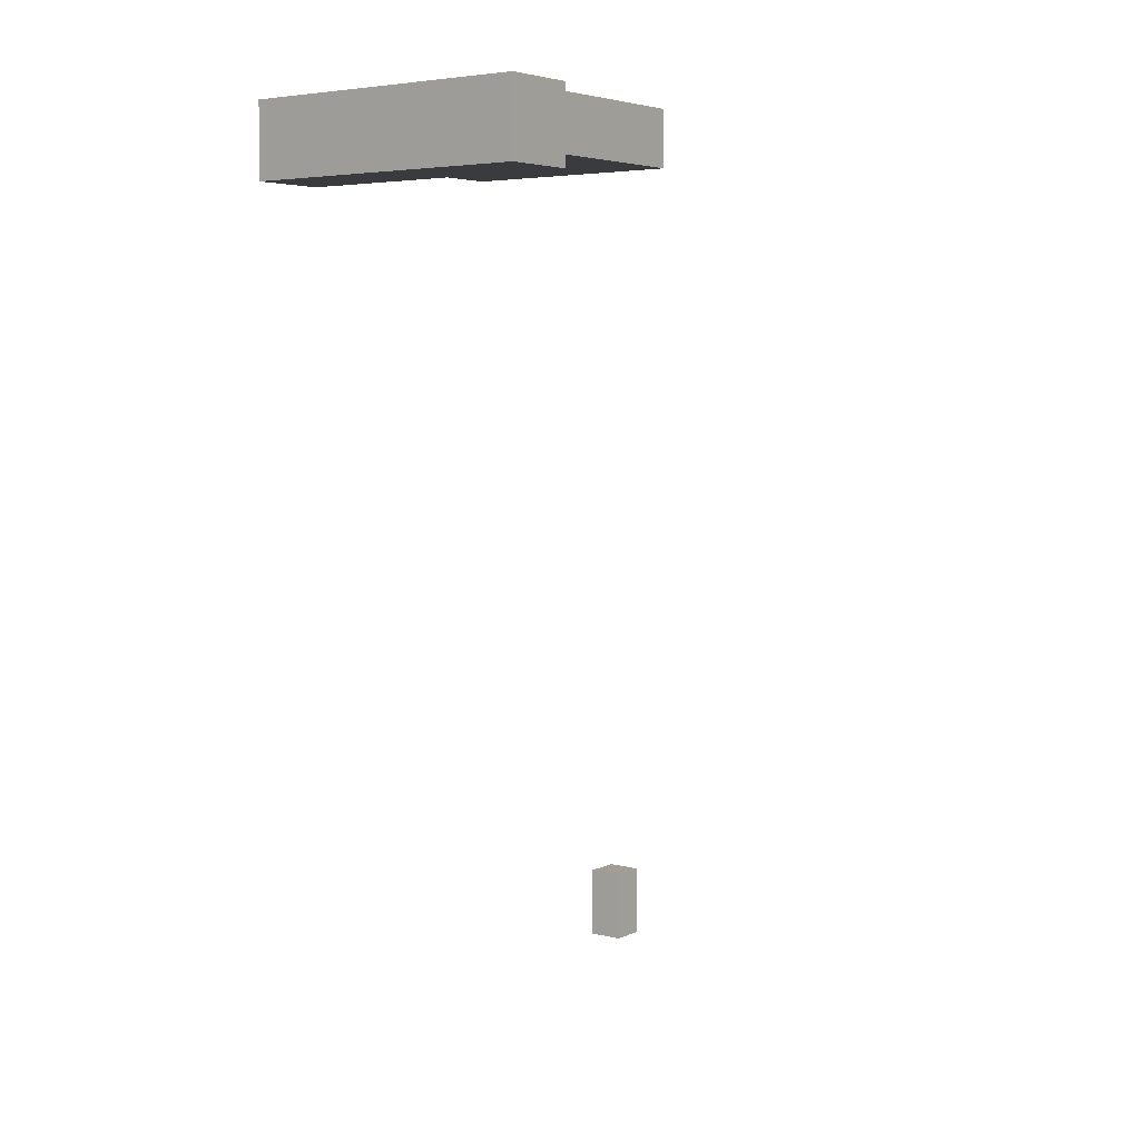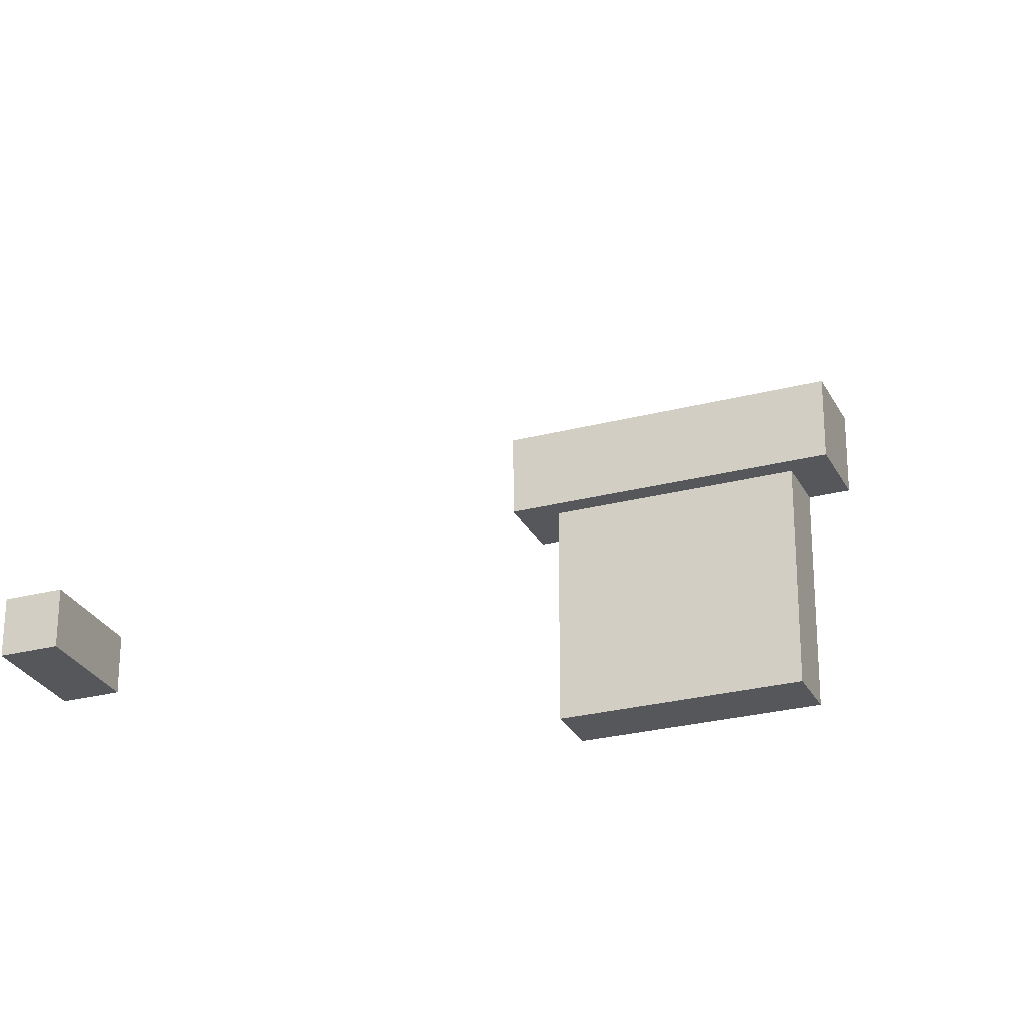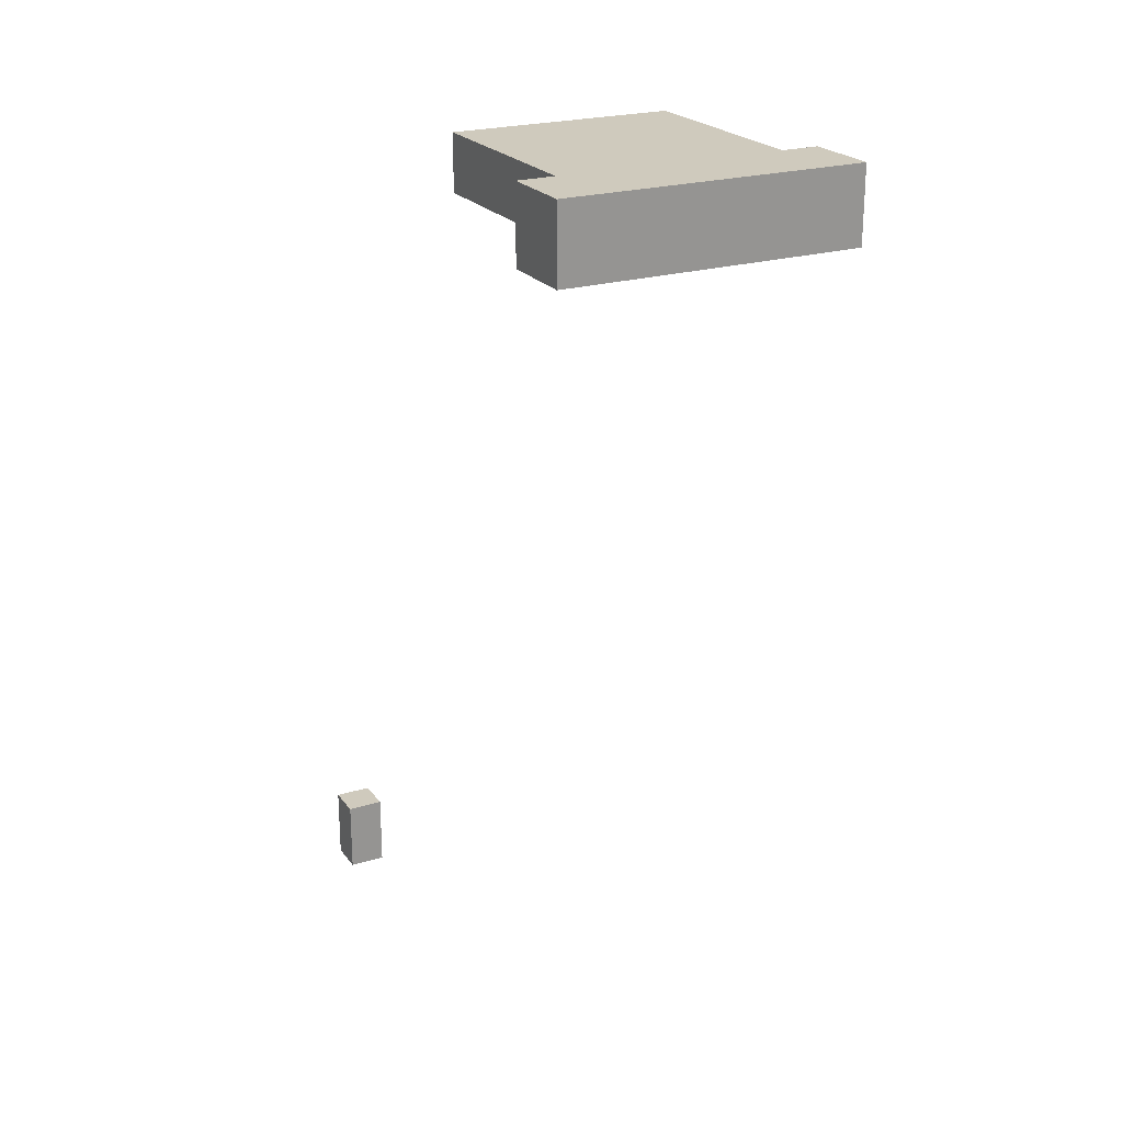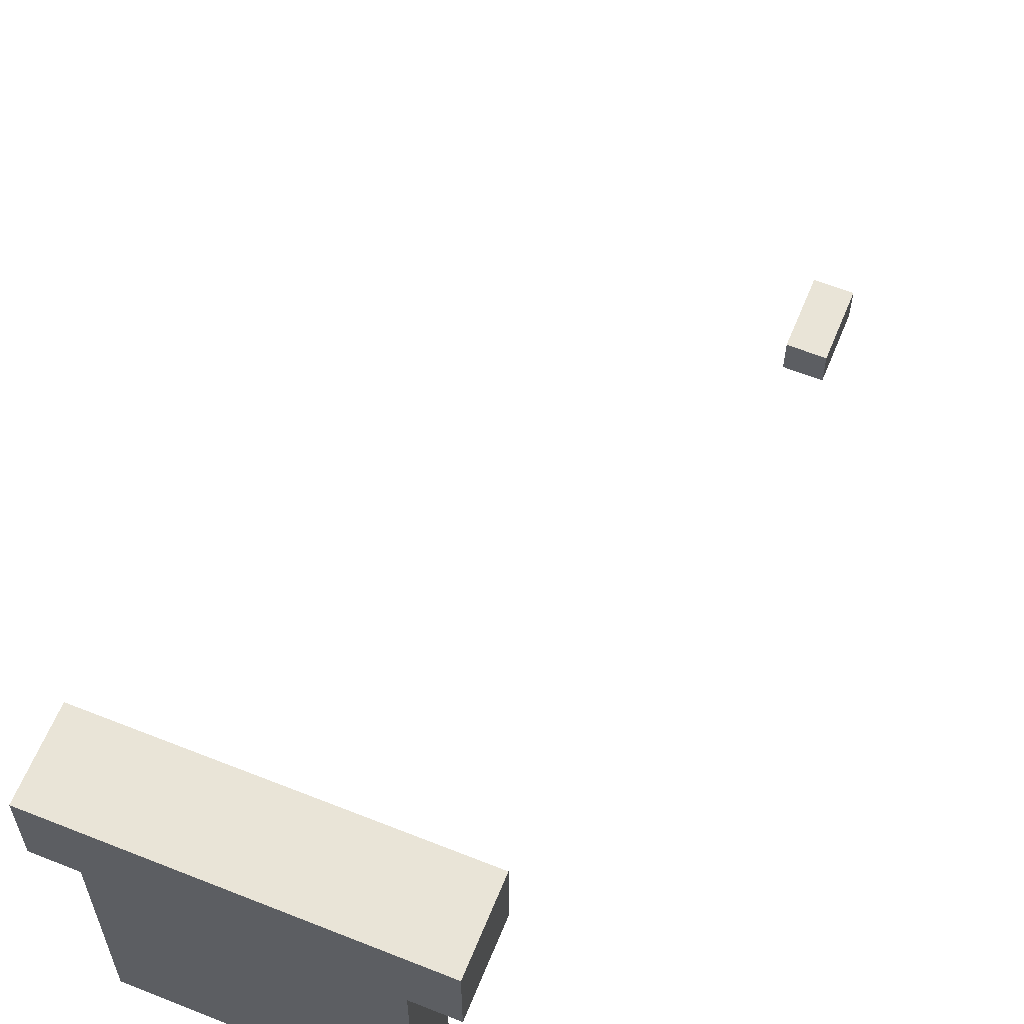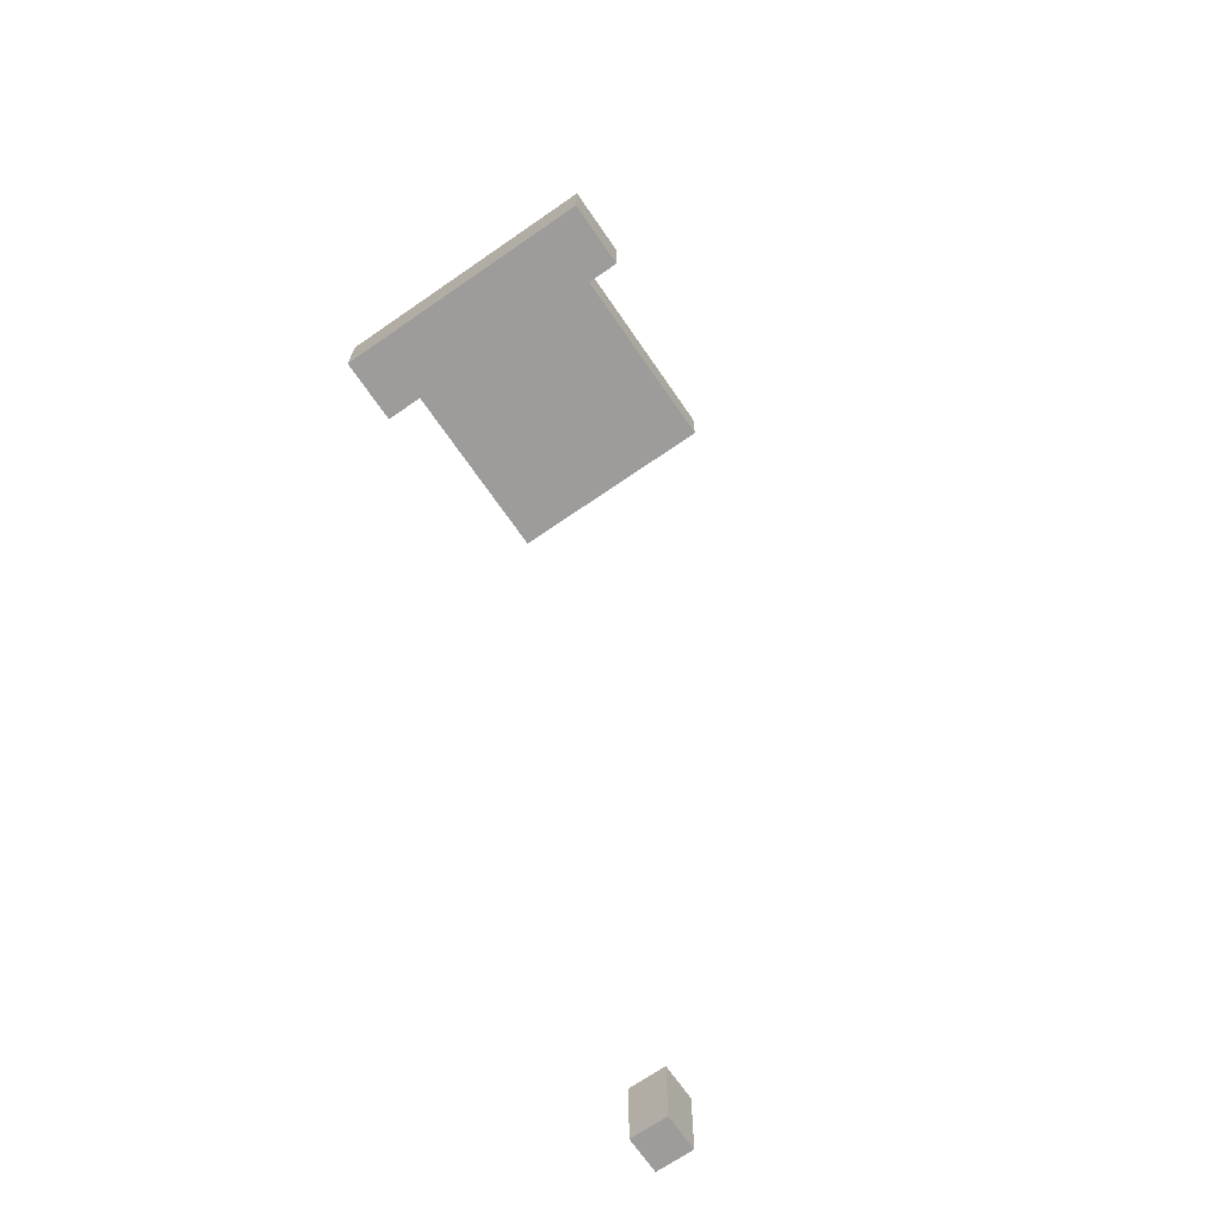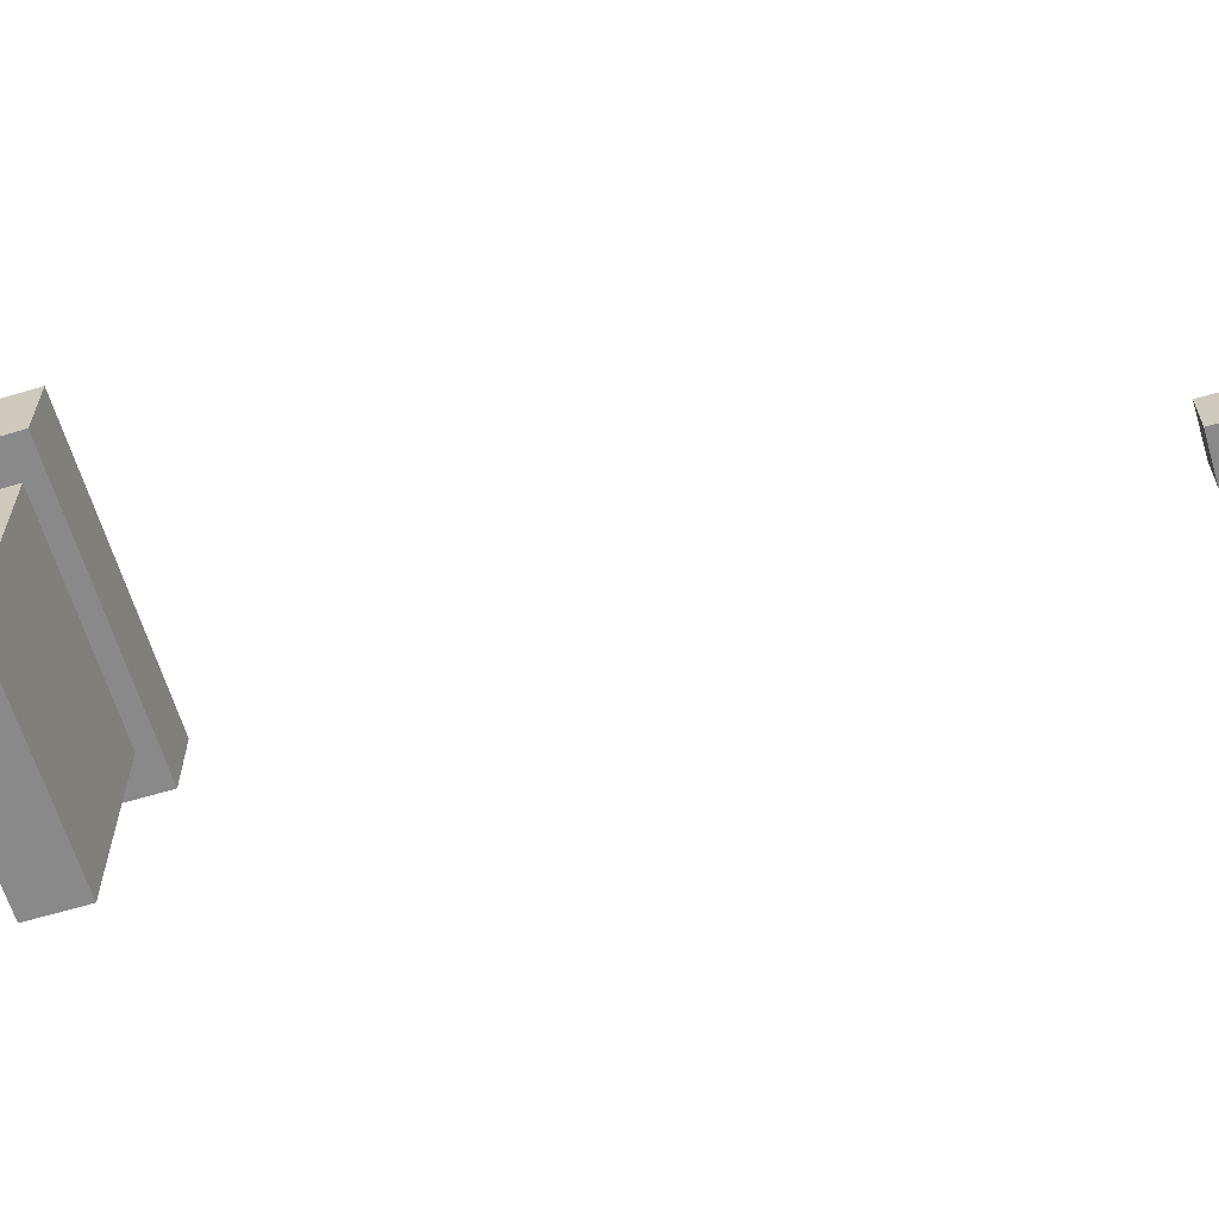
<metadata>
{"format":"obj","ext":"obj","renderer":"f3d","projection":"perspective","resolution":1024,"background":"white","views":[{"elev":5.1,"azim":-143.2,"up":"+Z"},{"elev":-27.0,"azim":-158.0,"up":"+Y"},{"elev":23.0,"azim":152.6,"up":"+Z"},{"elev":61.1,"azim":22.1,"up":"+Y"},{"elev":-70.0,"azim":-145.4,"up":"+Z"},{"elev":-63.1,"azim":106.7,"up":"+Y"}]}
</metadata>
<code>
g Combined Mesh (root: scene) 2
v 12 15 45
v 12 15 49
v 12 17 45
v 12 17 49
v 12 15 49
v 14 15 49
v 12 17 49
v 14 17 49
v 14 15 49
v 14 15 45
v 14 17 49
v 14 17 45
v 14 15 45
v 12 15 45
v 14 17 45
v 12 17 45
v 12 17 45
v 12 17 49
v 14 17 45
v 14 17 49
v 14 15 45
v 14 15 49
v 12 15 45
v 12 15 49
v -1.073e-05 30 90
v -1.109e-05 30 93
v -1.073e-05 41 90
v -1.109e-05 41 93
v -1.109e-05 30 93
v 12 30 93
v -1.109e-05 41 93
v 12 41 93
v 12 30 93
v 12 30 90
v 12 41 93
v 12 41 90
v 12 30 90
v -1.073e-05 30 90
v 12 41 90
v -1.073e-05 41 90
v 12 30 90
v 12 30 93
v -1.073e-05 30 90
v -1.109e-05 30 93
v -1.073e-05 41 90
v -1.109e-05 41 93
v 12 41 90
v 12 41 93
v 14 41 89
v -2 41 89
v 14 45 89
v -2 45 89
v -2 41 89
v -2 41 93
v -2 45 89
v -2 45 93
v -2 41 93
v 14 41 93
v -2 45 93
v 14 45 93
v 14 41 93
v 14 41 89
v 14 45 93
v 14 45 89
v -2 45 89
v -2 45 93
v 14 45 89
v 14 45 93
v 14 41 89
v 14 41 93
v -2 41 89
v -2 41 93
g Combined Mesh (root: scene) 2_0
f 22 24 23
f 21 22 23
f 18 20 19
f 17 18 19
f 14 16 15
f 13 14 15
f 10 12 11
f 9 10 11
f 6 8 7
f 5 6 7
f 2 4 3
f 1 2 3
g Combined Mesh (root: scene) 2_1
f 42 44 43
f 41 42 43
f 38 40 39
f 37 38 39
f 34 36 35
f 33 34 35
f 30 32 31
f 29 30 31
f 26 28 27
f 25 26 27
g Combined Mesh (root: scene) 2_2
f 46 48 47
f 45 46 47
g Combined Mesh (root: scene) 2_3
f 50 52 51
f 49 50 51
g Combined Mesh (root: scene) 2_4
f 70 72 71
f 69 70 71
f 66 68 67
f 65 66 67
f 62 64 63
f 61 62 63
f 58 60 59
f 57 58 59
f 54 56 55
f 53 54 55

</code>
